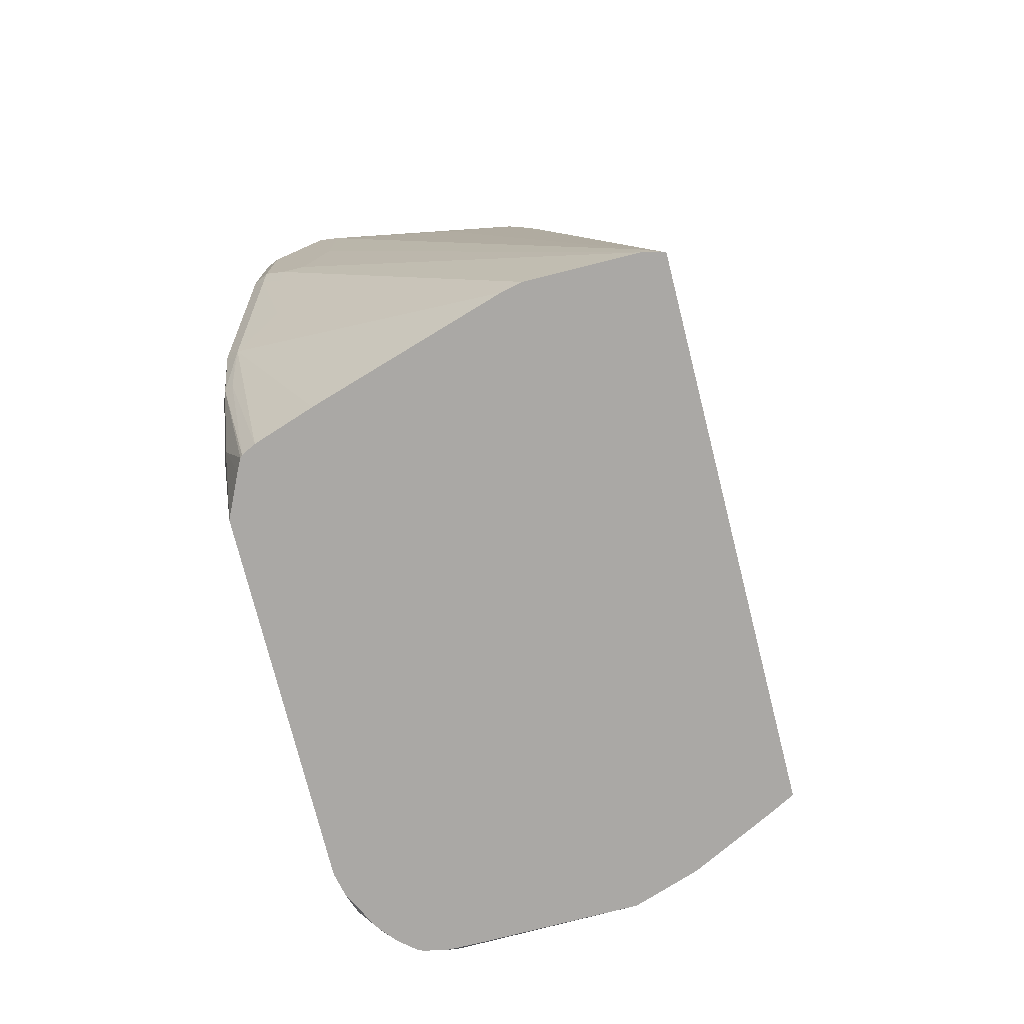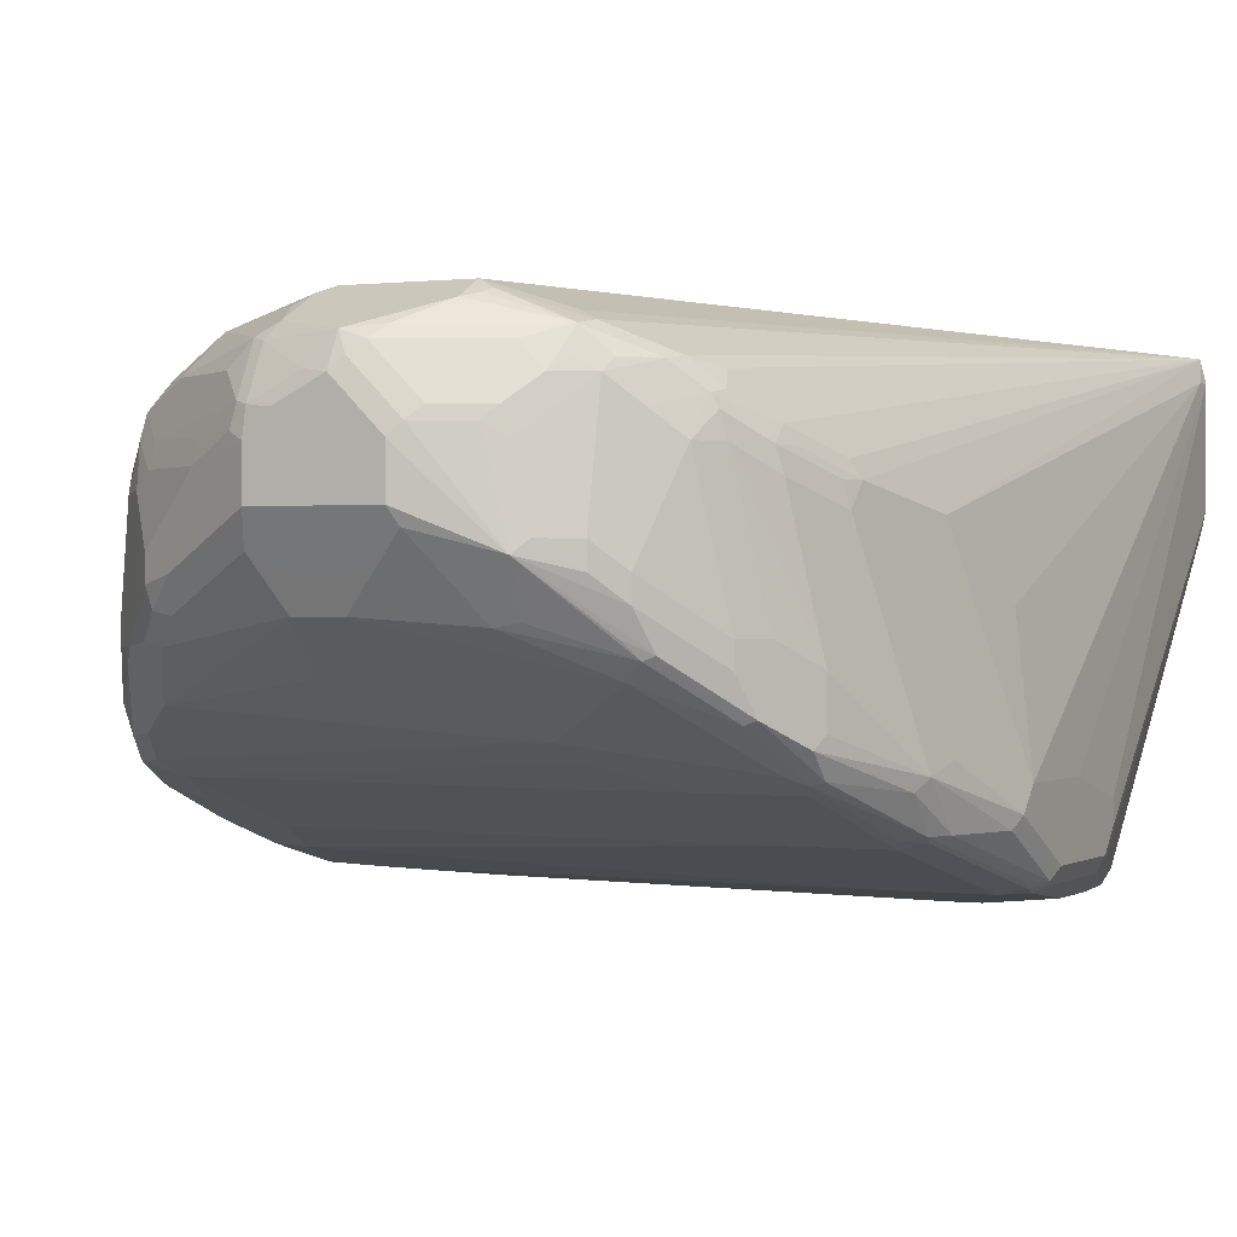
<metadata>
{"format":"obj","ext":"obj","renderer":"f3d","projection":"perspective","resolution":1024,"background":"white","views":[{"elev":-75.2,"azim":104.1,"up":"+Z"},{"elev":0.3,"azim":26.0,"up":"+Y"}]}
</metadata>
<code>
v -0.3432 -0.3028 0.5047
v -0.3365 -0.3163 0.4979
v -0.3331 -0.3129 0.5148
v -0.3297 -0.3096 0.5316
v -0.3096 -0.2894 0.6124
v -0.323 -0.2826 0.5855
v -0.3432 -0.2826 0.5047
v -0.3432 -0.3432 0.3635
v -0.3331 -0.3533 0.3937
v -0.3331 -0.3331 0.4544
v -0.3096 -0.3096 0.572
v -0.2928 -0.2927 0.636
v -0.2725 -0.2725 0.6965
v -0.2928 -0.2725 0.6562
v -0.3028 -0.2422 0.646
v -0.323 -0.2624 0.5855
v -0.3432 -0.2624 0.4845
v -0.2826 -0.1212 0.646
v -0.3432 -0.3432 0.2827
v -0.3365 -0.3567 0.3568
v -0.323 -0.3634 0.3635
v -0.3129 -0.3533 0.4341
v -0.3264 -0.3466 0.4274
v -0.3062 -0.3264 0.5283
v -0.3028 -0.323 0.5451
v -0.2826 -0.3432 0.5047
v -0.2624 -0.3028 0.6258
v -0.2423 -0.2826 0.6864
v -0.249 -0.2692 0.7133
v -0.2523 -0.2523 0.7369
v -0.249 -0.2288 0.7538
v -0.2691 -0.249 0.7133
v -0.2894 -0.249 0.6729
v -0.2961 -0.2355 0.6595
v -0.3028 -0.2221 0.646
v -0.323 -0.1817 0.5047
v -0.3432 -0.2422 0.3837
v -0.2759 -0.1077 0.646
v -0.3028 -0.1414 0.5451
v -0.2624 -0.1212 0.7066
v -0.2574 -0.09843 0.7066
v -0.3432 -0.323 0.2423
v -0.3163 -0.3567 0.1751
v -0.3365 -0.3567 0.276
v -0.3028 -0.3634 0.4039
v -0.323 -0.3634 0.2827
v -0.2624 -0.3836 0.2423
v -0.2423 -0.3432 0.5249
v -0.2826 -0.3634 0.424
v 0.1615 -0.2826 0.7066
v 0.1009 -0.2624 0.747
v -0.2221 -0.323 0.5855
v 0.1816 -0.323 0.6057
v 0.09419 -0.249 0.7739
v -0.2288 -0.249 0.7538
v -0.2052 -0.2053 0.8109
v -0.249 -0.1884 0.7538
v -0.2826 -0.2422 0.6864
v -0.2086 -0.1884 0.8143
v -0.2961 -0.2153 0.6595
v -0.2894 -0.1144 0.5451
v -0.3096 -0.1548 0.5047
v -0.318 -0.1716 0.3735
v -0.323 -0.1817 0.3837
v -0.3432 -0.2422 0.3029
v -0.2691 -0.09423 0.646
v -0.2826 -0.2019 0.6864
v -0.2423 -0.101 0.747
v -0.2372 -0.07828 0.747
v -0.2288 -0.05384 0.7268
v -0.249 -0.07404 0.6864
v -0.3432 -0.3028 0.2221
v -0.323 -0.323 0.1413
v -0.3163 -0.3365 0.1346
v -0.3129 -0.3533 0.1565
v -0.2928 -0.3533 0.09595
v -0.2961 -0.3567 0.1144
v -0.2759 -0.3769 0.1346
v -0.2624 -0.3836 0.1413
v -0.2221 -0.3836 0.2625
v -0.2221 -0.3634 0.4442
v 0.2019 -0.3634 0.4644
v 0.2422 -0.2826 0.7066
v 0.1076 -0.2557 0.7605
v 0.2625 -0.323 0.6057
v 0.2355 -0.2692 0.7336
v 0.1749 -0.2086 0.8345
v -0.04707 -0.2086 0.8345
v -0.1884 -0.2288 0.7941
v -0.2052 -0.2254 0.7907
v -0.1649 -0.1851 0.8513
v -0.1884 -0.1884 0.8345
v -0.2086 -0.1683 0.8143
v -0.1884 -0.0875 0.8345
v -0.2288 -0.1077 0.7739
v -0.2355 -0.09423 0.7605
v -0.2557 -0.175 0.7403
v -0.1683 -0.1683 0.8547
v -0.211 0.0409 0.002972
v -0.223 0.01817 0.002972
v -0.2365 -0.008715 0.002972
v -0.2557 -0.04711 0.002972
v -0.2624 -0.06057 0.002972
v -0.2826 -0.1212 0.002972
v -0.2322 -0.07574 0.7571
v -0.2086 -0.03369 0.747
v -0.2978 -0.2927 0.03034
v -0.2978 -0.3028 0.03786
v -0.2978 -0.323 0.05807
v -0.2928 -0.3331 0.05553
v -0.2759 -0.3365 0.01348
v -0.2691 -0.35 0.02699
v -0.2557 -0.3567 0.01348
v -0.2557 -0.3769 0.07411
v -0.2423 -0.3836 0.08081
v 0.2019 -0.3836 0.323
v 0.2826 -0.3634 0.4644
v 0.249 -0.2759 0.72
v 0.3054 -0.3583 0.4644
v 0.2852 -0.318 0.6057
v 0.2692 -0.3163 0.6191
v 0.2288 -0.2355 0.7807
v 0.1884 -0.1952 0.8412
v 0.1076 -0.175 0.8816
v 0.01345 -0.1683 0.895
v -0.02686 -0.1683 0.895
v -0.148 -0.1884 0.8547
v -0.1446 -0.1649 0.8715
v -0.1683 -0.0875 0.8547
v -0.175 -0.05384 0.8412
v -0.1951 -0.07404 0.821
v -0.148 -0.1481 0.8748
v -0.1377 0.0409 0.3055
v 0.2973 0.0409 0.002972
v -0.1918 -0.02525 0.7772
v -0.1683 -0.01349 0.8076
v -0.1514 -0.005058 0.8176
v -0.111 0.01514 0.8379
v -0.1009 0.02016 0.8277
v -0.02014 0.04036 0.8479
v -0.2838 -0.2654 0.002972
v -0.1918 -0.05555 0.8176
v -0.1918 -0.03535 0.7974
v -0.2838 -0.2826 0.002972
v -0.2833 -0.3028 0.002972
v -0.2826 -0.3058 0.002972
v -0.2788 -0.323 0.002972
v -0.277 -0.3276 0.002972
v -0.2725 -0.3331 0.002972
v -0.2654 -0.3417 0.002972
v -0.2632 -0.344 0.002972
v -0.2609 -0.3462 0.002972
v -0.2523 -0.3533 0.002972
v -0.2469 -0.3578 0.002972
v -0.2322 -0.3735 0.01521
v -0.2523 -0.3735 0.05553
v -0.2355 -0.3769 0.03369
v -0.2221 -0.3836 0.0404
v 0.2221 -0.3836 0.323
v 0.3028 -0.3634 0.4442
v 0.2574 -0.2725 0.7167
v 0.2877 -0.3129 0.6157
v 0.318 -0.3533 0.4544
v 0.3078 -0.3533 0.4744
v 0.3163 -0.3567 0.4442
v 0.2372 -0.2321 0.7772
v 0.1968 -0.1918 0.8379
v 0.1792 -0.1817 0.853
v 0.1312 -0.1313 0.9035
v 0.1261 -0.1716 0.8782
v 0.06725 -0.1144 0.922
v 0.05382 -0.1279 0.9152
v 0.02017 -0.1414 0.9085
v -0.02014 -0.1414 0.9085
v -0.04707 -0.1279 0.9152
v -0.1278 -0.1683 0.8748
v -0.1211 -0.1414 0.8883
v -0.148 -0.1279 0.8748
v -0.1346 -0.1144 0.8816
v -0.1077 -0.0875 0.895
v -0.1547 -0.07404 0.8614
v -0.1716 -0.03535 0.8379
v -0.1514 -0.05555 0.8581
v -0.1346 -0.1346 0.8816
v -0.1325 0.0409 0.3169
v 0.2977 0.04023 0.002972
v 0.2775 0.0409 0.08272
v 0.1413 0.02016 0.8277
v 0.1548 0.01343 0.8345
v 0.1951 -0.006762 0.7941
v 0.2086 -0.01349 0.7605
v 0.2288 -0.03369 0.72
v 0.2355 -0.04711 0.7336
v -0.1514 -0.01516 0.8379
v -0.1312 -0.01516 0.8581
v -0.05047 0.005039 0.8984
v -0.03025 0.01514 0.8984
v -0.04036 0.02773 0.8681
v -0.03025 0.03533 0.8581
v 0.08075 0.04036 0.8479
v 0.08075 0.0409 0.4339
v 0.07541 0.0409 0.4325
v -0.02014 0.0409 0.4024
v -0.06266 0.0409 0.3788
v -0.1268 0.0409 0.3288
v -0.2423 -0.3605 0.002972
v -0.2074 -0.3785 0.002972
v -0.2221 -0.3785 0.01774
v -0.1846 -0.3836 0.002972
v 0.2625 -0.3836 0.2625
v 0.2894 -0.3701 0.2625
v 0.2574 -0.2523 0.7369
v 0.2902 -0.2826 0.646
v 0.2978 -0.3129 0.5955
v 0.318 -0.3129 0.535
v 0.323 -0.3432 0.4442
v 0.3163 -0.3567 0.3433
v 0.2355 -0.2221 0.7807
v 0.2288 -0.2019 0.7941
v 0.2557 -0.2422 0.7403
v 0.1884 -0.1615 0.8547
v 0.1682 -0.1414 0.8748
v 0.1413 -0.1212 0.8959
v 0.1278 -0.06057 0.895
v 0.111 -0.05048 0.9035
v 0.07065 -0.05048 0.9237
v 0.06054 -0.06057 0.9287
v 0.06054 -0.101 0.9287
v -0.04036 -0.101 0.9287
v -0.08073 -0.1212 0.9085
v -0.08073 -0.08077 0.9085
v -0.06729 -0.06731 0.9152
v -0.09416 -0.07404 0.9017
v -0.09084 -0.05555 0.8984
v -0.05047 -0.03535 0.9186
v 0.3028 0.02016 0.02019
v 0.2979 0.03986 0.002972
v 0.2557 -0.06731 0.6729
v 0.2625 -0.08077 0.6662
v 0.2826 -0.101 0.5653
v 0.207 0.0409 0.3443
v 0.09419 0.03363 0.8547
v 0.1413 0.01514 0.8505
v 0.1514 0.01007 0.853
v 0.1918 -0.01013 0.8126
v 0.212 -0.03032 0.7925
v 0.2153 -0.02696 0.7739
v 0.2321 -0.05048 0.752
v 0.2372 -0.06057 0.7495
v 0.2422 -0.06057 0.7268
v -0.07062 -0.01516 0.8984
v -0.09416 -0.01349 0.8816
v -0.04036 0.002504 0.9035
v 0.02017 0.006701 0.9152
v 0.08075 0.03363 0.8614
v 0.1869 0.0409 0.3847
v 0.1666 0.0409 0.4251
v 0.1615 0.0409 0.4276
v 0.1413 0.0409 0.4339
v 0.1615 -0.3836 0.002972
v 0.2625 -0.3836 0.202
v 0.2726 -0.3785 0.1918
v 0.2759 -0.3769 0.202
v 0.2625 -0.2422 0.7268
v 0.2978 -0.2725 0.636
v 0.323 -0.3028 0.5249
v 0.323 -0.3432 0.3433
v 0.318 -0.3457 0.323
v 0.2355 -0.1817 0.7807
v 0.2288 -0.1817 0.7941
v 0.2557 -0.2019 0.7403
v 0.1884 -0.1414 0.8547
v 0.1682 -0.1212 0.8748
v 0.1413 -0.02023 0.8757
v 0.1211 -0.04042 0.8959
v 0.1682 -0.02023 0.8547
v 0.08075 -0.04042 0.9161
v 0.03028 -0.01013 0.9237
v 0.02017 -0.02023 0.9287
v -0.04036 -0.06057 0.9287
v -0.06729 -0.1077 0.9152
v -0.05379 -0.05384 0.922
v -0.04036 -0.03789 0.9237
v 0.3028 0.02016 0.002972
v 0.3028 -0.1615 0.4845
v 0.323 -0.2826 0.5047
v 0.2574 -0.08077 0.689
v 0.2625 -0.101 0.6864
v 0.08075 0.0269 0.8748
v 0.0908 0.03026 0.863
v 0.07065 0.01007 0.8934
v 0.1211 -3.05e-05 0.8757
v 0.1514 -0.01013 0.863
v 0.1716 -0.01013 0.8429
v 0.217 -0.04042 0.7899
v 0.1884 -0.04042 0.8345
v 0.2086 -0.06057 0.8143
v 0.2221 -0.06057 0.7874
v 0.2422 -0.08077 0.747
v -5.138e-05 -0.01769 0.9237
v 0.04032 -3.05e-05 0.9161
v 0.05043 0.01007 0.9035
v 0.2019 -0.3645 0.002972
v 0.212 -0.3785 0.05055
v 0.2019 -0.3836 0.06061
v 0.2422 -0.3836 0.1413
v 0.2726 -0.3684 0.1716
v 0.2776 -0.3659 0.1818
v 0.2523 -0.3785 0.1313
v 0.2625 -0.2019 0.7268
v 0.3028 -0.2624 0.6057
v 0.323 -0.323 0.323
v 0.2978 -0.3457 0.2423
v 0.2978 -0.3256 0.2221
v 0.318 -0.3256 0.3029
v 0.2422 -0.1817 0.7672
v -0.02014 -0.04042 0.9287
v 0.323 -0.2826 0.4039
v 0.323 -0.3028 0.323
v 0.3028 -0.08376 0.002972
v 0.2133 -0.3588 0.002972
v 0.2221 -0.3836 0.101
v 0.2557 -0.3701 0.1279
v 0.2221 -0.3432 0.002972
v 0.2415 -0.286 0.002972
v 0.2985 -0.1031 0.002972
v 0.2153 -0.3567 0.002972
f 171 174 173
f 180 232 282
f 171 229 175
f 171 228 229
f 169 221 222
f 171 175 174
f 171 173 172
f 179 184 230
f 177 230 184
f 179 230 231
f 179 231 232
f 181 233 234
f 180 282 233
f 169 228 171
f 179 232 180
f 175 229 230
f 169 227 228
f 166 219 221
f 169 225 226
f 163 215 214
f 163 165 217
f 162 214 213
f 181 234 183
f 163 217 267
f 163 267 216
f 163 216 266
f 163 266 215
f 166 218 219
f 166 221 167
f 166 212 220
f 166 220 218
f 167 221 169
f 167 169 168
f 169 222 223
f 169 223 224
f 169 224 225
f 169 226 227
f 182 183 195
f 193 250 239
f 183 234 235
f 193 248 249
f 193 249 250
f 193 239 238
f 195 235 251
f 195 251 252
f 195 252 196
f 196 252 251
f 193 246 248
f 196 251 235
f 196 283 253
f 196 253 197
f 197 253 254
f 197 254 199
f 162 163 214
f 197 199 198
f 199 254 255
f 196 235 283
f 193 247 246
f 191 193 192
f 191 247 193
f 183 235 195
f 186 236 237
f 186 193 238
f 186 238 239
f 186 239 240
f 186 240 236
f 187 241 200
f 187 200 188
f 188 200 189
f 189 200 242
f 189 242 243
f 189 243 244
f 189 244 245
f 189 245 190
f 190 245 246
f 190 246 247
f 190 247 191
f 182 195 194
f 162 164 163
f 128 177 132
f 161 162 213
f 127 176 128
f 128 176 175
f 128 175 230
f 128 230 177
f 129 178 179
f 129 179 180
f 129 180 233
f 126 176 127
f 129 233 181
f 130 182 142
f 130 142 131
f 130 181 183
f 130 183 182
f 132 177 184
f 132 184 179
f 132 179 178
f 129 181 130
f 126 175 176
f 126 174 175
f 125 174 126
f 119 160 165
f 199 255 200
f 119 165 163
f 120 162 121
f 122 161 166
f 122 166 167
f 122 167 123
f 123 167 168
f 123 168 169
f 123 169 170
f 123 170 124
f 124 170 169
f 124 169 171
f 124 171 172
f 124 172 125
f 125 172 173
f 125 173 174
f 133 140 185
f 161 213 212
f 134 187 188
f 134 189 190
f 140 203 204
f 140 204 205
f 140 205 185
f 142 182 143
f 154 206 155
f 155 206 207
f 155 207 208
f 140 202 203
f 155 208 157
f 158 208 207
f 158 207 209
f 159 210 160
f 160 210 211
f 160 211 217
f 160 217 165
f 161 212 166
f 157 208 158
f 140 201 202
f 140 259 201
f 140 200 259
f 134 190 191
f 134 191 192
f 134 192 193
f 134 193 186
f 135 143 136
f 136 143 182
f 136 182 194
f 136 194 137
f 137 194 138
f 138 194 195
f 138 195 196
f 138 196 197
f 138 197 198
f 138 198 199
f 138 199 139
f 139 199 140
f 140 199 200
f 134 188 189
f 200 255 242
f 268 314 315
f 200 256 257
f 262 309 307
f 264 265 310
f 265 266 311
f 265 311 288
f 265 288 299
f 265 299 310
f 266 286 311
f 262 306 309
f 267 268 312
f 268 315 312
f 268 308 313
f 269 298 270
f 269 271 310
f 269 310 316
f 269 316 298
f 270 297 272
f 268 313 314
f 270 298 297
f 262 308 263
f 261 306 262
f 246 296 297
f 246 297 295
f 249 298 299
f 249 299 288
f 249 288 287
f 249 295 298
f 253 283 300
f 262 307 308
f 253 300 254
f 254 279 278
f 254 278 301
f 254 301 302
f 254 302 289
f 254 289 255
f 260 303 304
f 260 304 305
f 254 300 279
f 272 296 276
f 272 276 273
f 272 297 296
f 304 309 322
f 304 322 305
f 306 322 309
f 307 309 323
f 308 323 324
f 308 324 325
f 308 325 326
f 304 321 309
f 308 326 314
f 309 321 327
f 309 327 323
f 312 315 320
f 314 326 315
f 315 326 320
f 323 327 324
f 119 162 120
f 308 314 313
f 303 321 304
f 298 310 299
f 298 316 310
f 274 292 277
f 274 277 275
f 274 276 293
f 277 301 278
f 277 292 301
f 279 300 283
f 279 283 317
f 280 317 283
f 280 283 282
f 284 318 319
f 284 319 312
f 284 312 320
f 286 288 311
f 289 302 291
f 291 302 301
f 291 301 292
f 295 297 298
f 246 276 296
f 246 249 248
f 246 295 249
f 245 276 246
f 218 271 269
f 218 269 270
f 218 270 219
f 219 270 272
f 219 272 221
f 220 264 310
f 220 310 271
f 218 220 271
f 221 272 273
f 222 273 223
f 223 273 224
f 224 274 275
f 224 275 225
f 224 273 276
f 224 276 274
f 225 275 277
f 221 273 222
f 217 308 268
f 217 263 308
f 217 268 267
f 200 257 258
f 200 258 259
f 210 261 211
f 211 261 262
f 211 262 263
f 211 263 217
f 212 264 220
f 212 213 265
f 212 265 264
f 213 214 265
f 214 215 265
f 215 266 265
f 216 267 312
f 216 312 319
f 216 319 318
f 216 318 286
f 216 286 266
f 225 277 226
f 200 241 256
f 226 277 278
f 226 279 227
f 239 288 286
f 239 286 240
f 240 286 285
f 242 244 243
f 242 255 289
f 242 289 290
f 242 290 244
f 239 287 288
f 244 290 289
f 244 291 292
f 244 292 274
f 244 274 293
f 244 293 276
f 244 276 294
f 244 294 245
f 245 294 276
f 244 289 291
f 239 249 287
f 239 250 249
f 236 318 284
f 227 279 317
f 227 317 280
f 227 280 229
f 227 229 228
f 229 280 232
f 229 232 281
f 229 281 230
f 230 281 232
f 230 232 231
f 232 280 282
f 233 282 235
f 233 235 234
f 235 282 283
f 236 284 237
f 236 240 285
f 236 285 286
f 236 286 318
f 226 278 279
f 119 164 162
f 307 323 308
f 118 162 161
f 36 61 62
f 36 62 63
f 36 63 64
f 36 64 65
f 36 65 37
f 38 66 61
f 38 41 66
f 36 39 61
f 40 60 67
f 40 68 41
f 41 68 69
f 41 69 70
f 41 70 71
f 41 71 66
f 42 72 73
f 42 73 74
f 40 67 68
f 43 74 75
f 35 60 40
f 34 58 67
f 28 50 51
f 28 51 54
f 28 54 29
f 28 48 52
f 28 52 53
f 28 53 50
f 29 54 55
f 34 67 60
f 30 55 56
f 31 57 67
f 31 67 58
f 31 58 32
f 31 56 59
f 31 59 93
f 31 93 57
f 32 58 33
f 30 56 31
f 43 75 76
f 43 76 77
f 43 77 78
f 49 80 81
f 50 83 86
f 50 86 84
f 50 84 51
f 50 53 85
f 50 85 83
f 51 84 54
f 48 53 52
f 53 82 117
f 54 84 86
f 54 86 87
f 54 87 88
f 54 88 89
f 54 89 55
f 55 89 90
f 55 90 56
f 53 117 85
f 48 82 53
f 48 81 82
f 48 49 81
f 43 78 44
f 44 78 46
f 45 47 49
f 46 78 79
f 47 80 49
f 47 79 115
f 47 115 158
f 47 158 209
f 47 209 260
f 47 260 305
f 47 305 322
f 47 322 306
f 47 306 261
f 47 261 210
f 47 210 159
f 47 159 116
f 47 116 80
f 27 48 28
f 26 49 48
f 26 45 49
f 26 48 27
f 5 11 12
f 5 12 13
f 5 13 14
f 5 14 6
f 6 14 15
f 6 15 35
f 6 35 16
f 4 11 5
f 7 16 18
f 8 19 44
f 8 44 20
f 8 20 9
f 9 20 21
f 9 21 45
f 9 45 22
f 9 22 23
f 7 18 17
f 3 11 4
f 3 10 11
f 2 10 3
f 1 2 3
f 1 3 4
f 1 4 5
f 1 5 6
f 1 6 16
f 1 16 7
f 1 7 17
f 1 17 37
f 1 37 65
f 1 65 72
f 1 72 42
f 119 163 164
f 1 42 19
f 1 19 8
f 1 8 9
f 1 9 2
f 2 9 10
f 9 23 10
f 56 90 91
f 10 23 11
f 11 25 12
f 18 39 36
f 18 35 40
f 18 40 41
f 18 41 38
f 19 42 74
f 19 74 43
f 19 43 44
f 18 61 39
f 20 44 46
f 21 46 79
f 21 79 47
f 21 47 45
f 22 45 26
f 22 26 25
f 22 25 24
f 22 24 23
f 20 46 21
f 18 38 61
f 17 36 37
f 17 18 36
f 11 23 24
f 12 25 26
f 12 26 27
f 12 27 28
f 12 28 13
f 13 28 29
f 13 55 30
f 13 30 31
f 13 31 32
f 13 32 14
f 14 32 33
f 14 33 15
f 15 33 58
f 15 58 34
f 15 34 60
f 15 60 35
f 16 35 18
f 11 24 25
f 56 91 92
f 13 29 55
f 57 93 94
f 99 207 206
f 99 206 154
f 99 154 153
f 99 153 152
f 99 152 151
f 99 151 150
f 99 149 148
f 99 209 207
f 99 148 147
f 99 146 145
f 99 145 144
f 99 144 141
f 99 141 104
f 99 104 103
f 99 103 102
f 99 102 101
f 99 147 146
f 99 260 209
f 99 303 260
f 99 321 303
f 99 202 201
f 99 201 259
f 99 259 258
f 99 258 257
f 99 257 256
f 99 256 241
f 99 241 187
f 99 187 134
f 99 134 186
f 99 186 237
f 99 237 284
f 99 284 320
f 99 320 326
f 99 326 325
f 99 325 324
f 99 324 327
f 99 327 321
f 99 101 100
f 99 203 202
f 99 106 135
f 99 136 137
f 111 113 112
f 113 151 152
f 113 152 153
f 113 153 154
f 113 154 155
f 113 155 156
f 113 156 114
f 111 151 113
f 114 156 155
f 114 157 158
f 114 158 115
f 117 159 160
f 117 160 119
f 118 161 122
f 118 121 162
f 56 92 59
f 114 155 157
f 111 150 151
f 111 149 150
f 111 148 149
f 99 137 138
f 99 138 139
f 99 139 140
f 99 140 133
f 104 141 107
f 105 142 143
f 105 143 106
f 106 143 135
f 107 141 144
f 107 144 145
f 107 145 146
f 107 146 147
f 107 147 108
f 108 147 109
f 109 147 148
f 109 148 110
f 110 148 111
f 99 135 136
f 99 204 203
f 99 150 149
f 99 185 205
f 68 96 69
f 69 96 105
f 69 105 70
f 70 105 106
f 70 106 99
f 70 99 71
f 72 104 107
f 72 107 73
f 73 107 108
f 73 108 109
f 73 109 74
f 74 109 110
f 74 110 75
f 75 110 76
f 76 110 111
f 76 111 112
f 76 112 113
f 68 97 96
f 76 113 114
f 67 97 68
f 65 104 72
f 57 94 95
f 57 95 96
f 57 96 97
f 57 97 67
f 59 92 98
f 59 98 129
f 59 129 93
f 61 66 99
f 61 99 100
f 61 100 101
f 61 101 62
f 99 205 204
f 63 101 102
f 63 102 103
f 63 103 64
f 64 103 65
f 65 103 104
f 66 71 99
f 76 114 77
f 62 101 63
f 78 114 115
f 89 126 127
f 89 127 90
f 90 127 91
f 91 127 128
f 91 128 98
f 91 98 92
f 93 129 94
f 94 130 131
f 94 131 96
f 94 96 95
f 96 131 142
f 96 142 105
f 98 128 132
f 98 132 178
f 98 178 129
f 77 114 78
f 99 133 185
f 88 126 89
f 87 122 123
f 94 129 130
f 87 125 126
f 87 126 88
f 81 116 82
f 82 116 159
f 80 116 81
f 83 118 86
f 78 115 79
f 83 85 121
f 83 121 118
f 82 159 117
f 85 119 120
f 85 120 121
f 86 122 87
f 86 118 122
f 87 123 124
f 85 117 119
f 87 124 125

</code>
